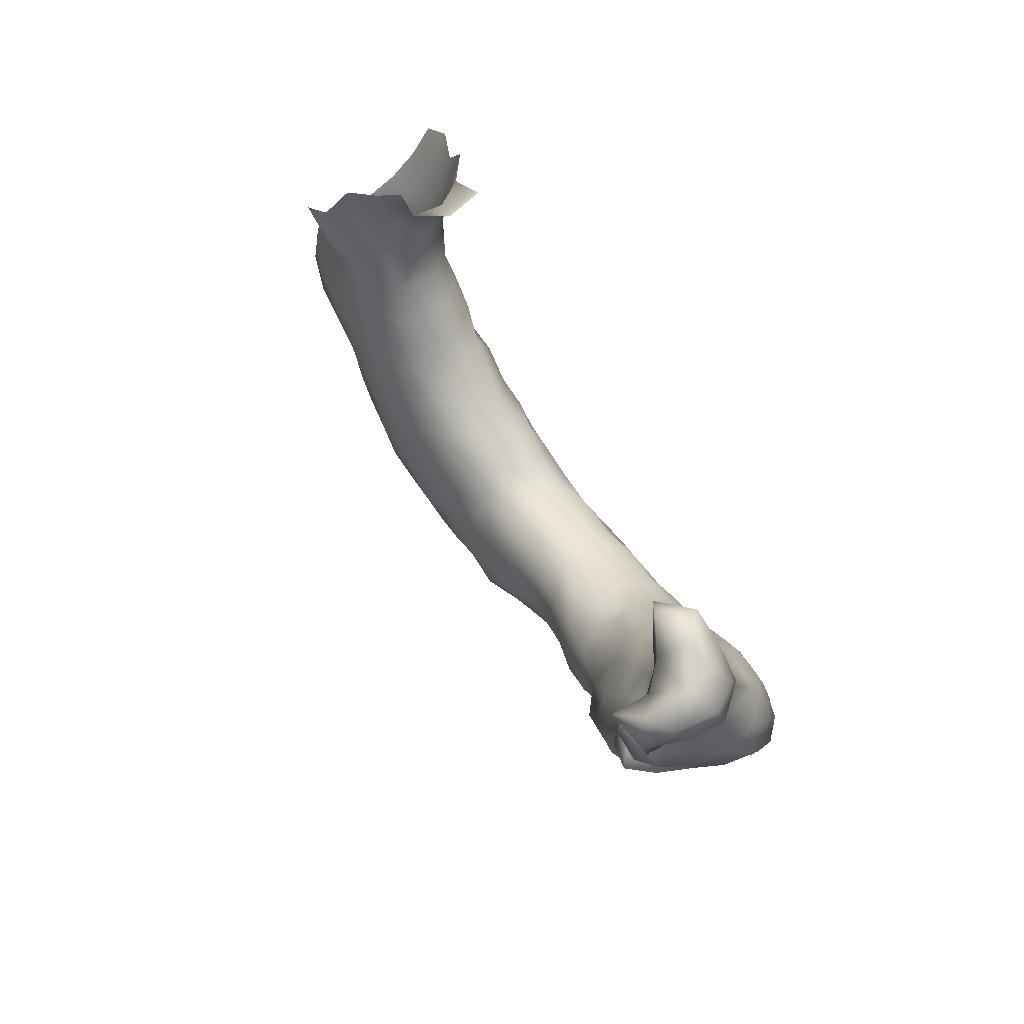
<metadata>
{"format":"obj","ext":"obj","renderer":"f3d","projection":"perspective","resolution":1024,"background":"white","views":[{"elev":35.3,"azim":-79.9,"up":"+Z"}]}
</metadata>
<code>
v -34.55 -83 -17.24
v -34.47 -83.02 -17.79
v -34.06 -83.2 -17.49
v -34.81 -82.66 -17.53
v -34.1 -83.01 -16.99
v -34.46 -82.91 -16.68
v -34.87 -82.61 -16.94
v -34.5 -82.5 -18.02
v -34.14 -82.81 -18.16
v -33.87 -83.17 -17.98
v -33.49 -83.14 -17.64
v -33.66 -82.98 -17.17
v -35.1 -82.23 -17.3
v -34.82 -82.23 -17.81
v -33.92 -82.66 -16.66
v -34.83 -82.71 -16.39
v -34.31 -82.56 -16.29
v -35.32 -82.55 -16.51
v -35.18 -82.2 -16.78
v -34.45 -81.93 -18.18
v -34.11 -82.33 -18.39
v -33.78 -82.79 -18.52
v -33.43 -83.16 -18.2
v -32.98 -83.02 -17.8
v -33.19 -82.82 -17.33
v -33.46 -82.62 -16.87
v -35.19 -81.73 -17.39
v -34.96 -81.82 -17.77
v -33.87 -82.2 -16.39
v -33.46 -82.13 -16.71
v -35.18 -82.74 -16.01
v -34.78 -82.5 -15.88
v -34.38 -82.2 -15.95
v -35.8 -82.2 -16.42
v -35.73 -82.67 -16.21
v -34.79 -81.73 -17.16
v -34.79 -82.02 -16.89
v -35.26 -82.03 -16.39
v -33.86 -81.71 -18
v -33.86 -81.85 -18.39
v -34.74 -81.48 -17.89
v -34.26 -81.49 -17.91
v -33.78 -82.2 -18.79
v -33.48 -82.61 -18.93
v -33.34 -83.04 -18.74
v -32.97 -83.23 -18.39
v -32.61 -83.02 -18.14
v -32.45 -82.67 -17.83
v -32.74 -82.58 -17.46
v -33.06 -82.36 -17.07
v -34.8 -81.26 -17.4
v -33.89 -81.83 -16.58
v -34.33 -81.89 -16.39
v -33.15 -81.85 -17.04
v -33.69 -81.65 -16.98
v -35.54 -82.71 -15.75
v -35.22 -82.48 -15.39
v -34.86 -82.2 -15.47
v -34.79 -82.01 -16.39
v -34.76 -81.72 -15.88
v -36.21 -81.73 -16.4
v -35.73 -81.73 -16.89
v -35.64 -81.63 -16.39
v -36.15 -82.28 -16.18
v -36.06 -82.58 -15.8
v -34.27 -81.77 -16.96
v -35.26 -81.73 -15.89
v -33.48 -81.69 -18.39
v -33.39 -81.73 -17.89
v -33.87 -81.63 -17.48
v -34.33 -81.54 -17.39
v -33.24 -82.29 -19.22
v -33.46 -81.91 -19.09
v -33.86 -81.71 -18.88
v -33 -82.79 -19.22
v -32.89 -83.2 -18.93
v -32.47 -83.15 -18.62
v -32.16 -82.85 -18.27
v -32 -82.41 -17.97
v -32.31 -82.17 -17.6
v -32.72 -82.04 -17.34
v -33.39 -81.61 -17.4
v -32.92 -81.66 -17.57
v -35.74 -82.51 -15.4
v -35.3 -82.22 -14.88
v -35.73 -82.2 -15.09
v -35.16 -81.68 -15.39
v -36.4 -82.13 -15.89
v -36.31 -81.73 -15.8
v -36.2 -81.34 -15.89
v -35.26 -81.74 -16.9
v -35.74 -81.73 -15.89
v -36.15 -82.2 -15.45
v -35.63 -81.8 -15.39
v -33.39 -81.26 -18.55
v -32.92 -81.36 -18.5
v -32.95 -81.53 -18.06
v -32.85 -82.33 -19.51
v -33.07 -81.77 -19.44
v -33.4 -81.43 -19.19
v -33.84 -81.26 -18.89
v -32.5 -82.75 -19.55
v -32.44 -83.02 -19.14
v -32.01 -82.94 -18.78
v -31.7 -82.64 -18.35
v -31.55 -82.15 -18.15
v -31.94 -81.88 -17.89
v -32.43 -81.64 -17.77
v -35.52 -81.73 -14.89
v -35.24 -81.68 -14.86
v -33.39 -81.06 -18.89
v -32.92 -81.05 -18.89
v -32.45 -81.39 -18.27
v -32.46 -81.12 -18.75
v -32.45 -82.3 -19.85
v -32.73 -81.9 -19.78
v -32.97 -81.2 -19.42
v -32.79 -81.41 -19.86
v -32.02 -82.63 -19.77
v -31.94 -82.88 -19.31
v -31.53 -82.79 -18.8
v -31.25 -82.39 -18.52
v -31.51 -81.63 -18.23
v -31.11 -81.89 -18.41
v -31.98 -81.46 -18.19
v -32.55 -80.91 -19.26
v -32 -81.14 -18.6
v -32.07 -80.87 -19.09
v -32.02 -82.16 -20.02
v -32.34 -81.74 -20.09
v -32.55 -80.94 -19.78
v -32.37 -81.24 -20.17
v -31.56 -82.3 -20.03
v -31.51 -82.67 -19.69
v -31.41 -82.81 -19.25
v -31.03 -82.59 -18.94
v -30.79 -82.16 -18.74
v -31.03 -81.37 -18.48
v -31.5 -81.19 -18.5
v -30.65 -81.67 -18.67
v -32.14 -80.67 -19.59
v -31.59 -80.88 -18.9
v -31.66 -80.71 -19.46
v -31.82 -81.73 -20.17
v -31.91 -81.26 -20.34
v -32.05 -80.81 -20.07
v -31.32 -81.89 -20.13
v -31.07 -82.45 -19.92
v -30.96 -82.63 -19.46
v -30.61 -82.32 -19.18
v -30.32 -81.88 -18.96
v -30.53 -81.19 -18.73
v -31.04 -80.92 -18.78
v -30.08 -81.43 -18.88
v -31.63 -80.48 -19.92
v -31.25 -80.73 -19.23
v -31.13 -80.46 -19.68
v -31.4 -81.39 -20.28
v -31.54 -80.87 -20.3
v -30.88 -81.58 -20.14
v -30.86 -82.12 -20.2
v -30.55 -82.37 -19.71
v -30.19 -82.08 -19.36
v -29.79 -81.74 -19.24
v -30.53 -80.75 -18.9
v -30.04 -80.89 -18.93
v -30.81 -80.58 -19.26
v -29.6 -81.23 -19.05
v -31.12 -80.61 -20.17
v -30.79 -80.24 -20.1
v -30.61 -80.24 -19.62
v -30.98 -81.08 -20.28
v -30.41 -81.69 -20.26
v -30.46 -81.19 -20.22
v -30.37 -82.14 -20.11
v -30 -82.09 -19.74
v -29.53 -81.81 -19.7
v -29.27 -81.45 -19.37
v -30.33 -80.4 -19.22
v -29.5 -80.73 -18.99
v -29.89 -80.38 -19.08
v -29.05 -80.97 -19.13
v -30.58 -80.71 -20.35
v -30.33 -79.98 -19.97
v -30.44 -80.25 -20.47
v -30.11 -79.95 -19.47
v -29.91 -81.84 -20.13
v -29.95 -81.39 -20.34
v -30.04 -80.9 -20.43
v -29.44 -81.63 -20.21
v -29.04 -81.52 -19.83
v -28.8 -81.17 -19.51
v -29.39 -80.23 -19.01
v -28.99 -80.44 -19
v -29.73 -79.9 -19.13
v -28.52 -80.69 -19.16
v -29.98 -80.44 -20.55
v -30.06 -79.95 -20.39
v -29.86 -79.7 -19.89
v -29.57 -79.6 -19.45
v -29.51 -81.16 -20.5
v -29.51 -80.68 -20.61
v -29.04 -81.32 -20.29
v -28.61 -81.12 -20.06
v -28.38 -80.94 -19.6
v -29.17 -79.76 -19.02
v -28.61 -80.16 -18.94
v -28.03 -80.58 -19.45
v -28.1 -80.21 -19.08
v -29.53 -80.15 -20.56
v -29.53 -79.7 -20.31
v -29.34 -79.42 -19.89
v -29.16 -79.29 -19.41
v -28.99 -80.91 -20.54
v -29.03 -80.41 -20.63
v -28.52 -80.7 -20.42
v -28.14 -80.77 -20.01
v -28.71 -79.69 -18.83
v -28.9 -79.23 -18.96
v -28.19 -79.77 -18.79
v -27.77 -80.37 -19.84
v -27.63 -80.17 -19.33
v -27.66 -79.8 -18.89
v -29.07 -79.88 -20.62
v -29.04 -79.42 -20.33
v -28.91 -79.06 -19.91
v -28.82 -78.88 -19.34
v -28.56 -80.18 -20.61
v -28.12 -80.32 -20.29
v -28.44 -79.24 -18.7
v -28.53 -78.75 -18.92
v -27.95 -79.32 -18.64
v -27.72 -79.94 -20.15
v -27.4 -79.95 -19.76
v -27.24 -79.78 -19.22
v -27.06 -79.42 -18.85
v -27.48 -79.33 -18.68
v -28.61 -79.62 -20.64
v -28.63 -79.1 -20.44
v -28.5 -78.68 -20.19
v -28.64 -78.65 -19.69
v -28.35 -78.42 -19.26
v -28.14 -79.85 -20.52
v -28.1 -78.77 -18.65
v -28.1 -78.24 -18.8
v -27.67 -78.89 -18.4
v -27.78 -79.51 -20.35
v -27.34 -79.42 -20.12
v -27.1 -79.57 -19.71
v -26.82 -79.41 -19.36
v -26.61 -79.19 -18.98
v -27.17 -78.99 -18.38
v -26.72 -79.02 -18.53
v -28.17 -79.3 -20.6
v -28.15 -78.78 -20.62
v -28.12 -78.32 -20.33
v -28.31 -78.31 -19.79
v -28.01 -77.97 -19.35
v -27.87 -78.43 -18.26
v -27.85 -77.74 -18.85
v -27.86 -77.93 -18.32
v -27.36 -78.62 -18
v -27.66 -79.04 -20.46
v -27.21 -78.86 -20.18
v -26.91 -79.09 -19.83
v -26.56 -78.91 -19.44
v -26.3 -78.81 -18.93
v -26.82 -78.72 -18.05
v -26.34 -78.72 -18.4
v -27.63 -78.54 -20.52
v -27.64 -78.05 -20.29
v -27.99 -78 -19.9
v -27.63 -77.53 -19.34
v -27.67 -77.67 -19.83
v -27.54 -78.17 -17.85
v -27.51 -77.27 -18.88
v -27.7 -77.43 -18.37
v -27.65 -77.67 -17.84
v -26.97 -78.35 -17.64
v -27.17 -78.36 -20.29
v -26.73 -78.58 -19.9
v -26.44 -78.42 -19.39
v -26.09 -78.36 -18.97
v -26.38 -78.5 -17.91
v -26.04 -78.31 -18.44
v -27.23 -77.78 -20.16
v -27.25 -77.36 -19.82
v -27.26 -77.09 -19.37
v -27.29 -77.95 -17.4
v -27.16 -76.83 -18.91
v -27.36 -77 -18.4
v -27.49 -77.16 -17.89
v -27.4 -77.44 -17.4
v -26.8 -78.07 -17.14
v -26.43 -78.25 -17.47
v -26.8 -78.1 -20.11
v -26.42 -78.06 -19.8
v -26.08 -77.97 -19.4
v -25.81 -77.93 -18.93
v -26.14 -78.03 -17.98
v -25.84 -77.83 -18.41
v -26.74 -77.58 -20.01
v -26.76 -77.12 -19.75
v -26.79 -76.76 -19.37
v -27.05 -77.64 -16.95
v -26.75 -76.46 -18.92
v -27.04 -76.58 -18.42
v -27.21 -76.67 -17.91
v -27.37 -76.9 -17.41
v -27.3 -77.2 -16.91
v -26.58 -77.83 -16.66
v -26.22 -77.97 -17.03
v -26.05 -77.87 -17.5
v -26.26 -77.52 -19.77
v -25.87 -77.47 -19.39
v -25.62 -77.45 -18.91
v -25.85 -77.56 -17.89
v -25.59 -77.42 -18.36
v -26.26 -77.01 -19.56
v -26.27 -76.58 -19.2
v -26.92 -77.48 -16.4
v -26.68 -76.25 -18.43
v -26.25 -76.2 -18.75
v -26.83 -76.24 -17.92
v -27.09 -76.44 -17.42
v -27.26 -76.63 -16.93
v -27.25 -77 -16.46
v -26 -77.62 -16.72
v -26.31 -77.65 -16.24
v -25.84 -77.46 -17.27
v -25.85 -76.95 -19.21
v -25.62 -76.95 -18.73
v -25.61 -77.12 -17.74
v -25.49 -76.98 -18.24
v -25.82 -76.47 -18.86
v -27.04 -77.17 -15.96
v -26.59 -77.43 -15.88
v -26.32 -75.98 -18.2
v -25.82 -76.07 -18.37
v -26.78 -76.05 -17.39
v -26.4 -75.86 -17.71
v -26.95 -76.15 -16.89
v -27.16 -76.39 -16.46
v -27.24 -76.73 -16.03
v -25.68 -77.16 -16.77
v -25.78 -77.4 -16.27
v -26.06 -77.38 -15.79
v -25.59 -76.98 -17.24
v -25.54 -76.47 -18.38
v -25.35 -76.65 -17.92
v -25.35 -76.59 -17.45
v -26.83 -77.18 -15.47
v -27.16 -76.73 -15.51
v -26.3 -77.28 -15.34
v -25.86 -75.83 -17.86
v -25.43 -76.13 -17.85
v -26.44 -75.75 -17.18
v -25.98 -75.63 -17.34
v -26.85 -75.93 -16.29
v -26.6 -75.77 -16.72
v -27.15 -76.27 -15.93
v -25.34 -76.65 -16.85
v -25.46 -76.93 -16.35
v -25.67 -77.06 -15.83
v -25.79 -77.03 -15.31
v -25.25 -76.17 -17.21
v -26.65 -77.26 -14.94
v -27.07 -76.96 -15.06
v -27.2 -76.22 -15.38
v -27.24 -76.52 -14.87
v -26.09 -77.21 -14.81
v -25.5 -75.77 -17.39
v -26.13 -75.44 -16.82
v -25.62 -75.39 -16.93
v -26.92 -75.91 -15.72
v -26.38 -75.47 -16.34
v -26.55 -75.64 -15.87
v -25.06 -76.14 -16.72
v -25.2 -76.47 -16.31
v -25.39 -76.67 -15.83
v -25.4 -76.59 -15.31
v -25.56 -76.88 -14.84
v -25.15 -75.65 -16.93
v -26.62 -77.35 -14.45
v -27.13 -77.09 -14.58
v -26.85 -75.73 -15.26
v -27.17 -75.99 -14.94
v -27.24 -76.56 -14.31
v -27.18 -76.07 -14.44
v -26.16 -77.36 -14.23
v -25.72 -77.13 -14.42
v -25.87 -75.13 -16.39
v -25.32 -75.23 -16.49
v -26.24 -75.23 -15.87
v -26.38 -75.5 -15.36
v -24.93 -76.02 -16.2
v -24.91 -75.58 -16.43
v -25.12 -76.26 -15.76
v -25.03 -76.13 -15.26
v -25.16 -76.52 -14.79
v -25.3 -76.84 -14.26
v -27 -77.4 -14.08
v -26.56 -77.53 -13.89
v -27.38 -77.04 -14.11
v -27.23 -75.62 -14.74
v -26.72 -75.44 -14.82
v -27.28 -75.64 -14.23
v -27.42 -76.48 -13.8
v -27.28 -76 -13.86
v -26.12 -77.51 -13.64
v -25.71 -77.26 -13.92
v -25.82 -75.01 -15.83
v -25.38 -75.05 -15.97
v -24.99 -75.31 -15.96
v -25.99 -75.11 -15.33
v -26.25 -75.25 -14.86
v -24.88 -75.76 -15.73
v -24.7 -75.65 -15.25
v -24.78 -76.1 -14.8
v -24.89 -76.47 -14.32
v -25.3 -77.11 -13.72
v -24.92 -76.75 -13.82
v -26.92 -77.96 -13.87
v -27.45 -77.63 -14.02
v -27.61 -76.92 -13.66
v -26.93 -75.26 -14.35
f 2 3 1
f 1 4 2
f 1 3 5
f 6 1 5
f 7 1 6
f 4 1 7
f 9 2 8
f 9 10 2
f 3 2 10
f 2 4 8
f 3 10 11
f 11 12 3
f 12 5 3
f 14 4 13
f 4 14 8
f 13 4 7
f 5 12 15
f 15 6 5
f 7 6 16
f 16 6 17
f 15 17 6
f 7 18 19
f 7 19 13
f 18 7 16
f 20 8 14
f 21 9 8
f 21 8 20
f 9 22 10
f 9 21 22
f 10 23 11
f 22 23 10
f 24 11 23
f 25 12 11
f 11 24 25
f 12 25 26
f 15 12 26
f 28 13 27
f 14 13 28
f 19 27 13
f 14 28 20
f 15 29 17
f 15 30 29
f 26 30 15
f 16 31 18
f 16 32 31
f 17 32 16
f 33 32 17
f 33 17 29
f 18 34 19
f 35 34 18
f 35 18 31
f 19 36 27
f 37 36 19
f 38 19 34
f 37 19 38
f 39 40 20
f 40 21 20
f 20 41 42
f 20 28 41
f 39 20 42
f 43 22 21
f 40 43 21
f 44 45 22
f 22 45 23
f 22 43 44
f 23 45 46
f 46 24 23
f 47 24 46
f 24 47 48
f 25 24 49
f 48 49 24
f 49 50 25
f 50 26 25
f 30 26 50
f 51 28 27
f 36 51 27
f 51 41 28
f 52 53 29
f 52 29 30
f 29 53 33
f 30 50 54
f 55 30 54
f 30 55 52
f 56 35 31
f 57 56 31
f 32 57 31
f 57 32 58
f 33 58 32
f 53 59 33
f 59 60 33
f 60 58 33
f 62 34 61
f 62 63 34
f 38 34 63
f 34 35 64
f 61 34 64
f 65 35 56
f 64 35 65
f 37 66 36
f 66 51 36
f 37 38 59
f 37 59 53
f 37 53 66
f 38 63 67
f 67 59 38
f 39 68 40
f 68 39 69
f 42 70 39
f 39 70 69
f 68 43 40
f 41 71 42
f 41 51 71
f 42 71 70
f 72 44 43
f 72 43 73
f 43 74 73
f 43 68 74
f 45 44 75
f 72 75 44
f 76 45 75
f 46 45 76
f 77 46 76
f 47 46 77
f 47 77 78
f 78 48 47
f 79 48 78
f 48 80 49
f 48 79 80
f 81 49 80
f 81 50 49
f 50 81 54
f 71 51 66
f 66 53 52
f 66 52 55
f 82 55 54
f 54 81 83
f 82 54 83
f 70 66 55
f 70 55 82
f 65 56 84
f 57 84 56
f 85 86 57
f 57 86 84
f 85 57 58
f 58 60 67
f 87 58 67
f 85 58 87
f 67 60 59
f 62 61 63
f 61 88 89
f 61 64 88
f 90 61 89
f 90 63 61
f 63 62 91
f 63 91 62
f 63 92 67
f 92 63 90
f 88 64 65
f 88 65 93
f 65 84 93
f 70 71 66
f 94 67 92
f 94 87 67
f 68 95 74
f 68 96 95
f 68 69 97
f 68 97 96
f 69 70 82
f 69 83 97
f 69 82 83
f 98 75 72
f 98 72 99
f 72 73 99
f 74 100 73
f 73 100 99
f 74 101 100
f 95 101 74
f 75 102 103
f 75 98 102
f 75 103 76
f 76 103 77
f 104 77 103
f 78 77 104
f 105 78 104
f 78 105 79
f 105 106 79
f 79 106 107
f 107 80 79
f 80 108 81
f 108 80 107
f 108 83 81
f 83 108 97
f 93 84 86
f 109 86 85
f 85 87 110
f 85 110 109
f 93 86 94
f 94 86 109
f 110 87 94
f 93 89 88
f 89 93 92
f 92 90 89
f 93 94 92
f 110 94 109
f 101 95 111
f 112 95 96
f 112 111 95
f 114 96 113
f 114 112 96
f 96 97 113
f 113 97 108
f 102 98 115
f 116 98 99
f 116 115 98
f 117 118 99
f 116 99 118
f 99 100 117
f 101 111 100
f 117 100 111
f 120 102 119
f 120 103 102
f 115 119 102
f 120 104 103
f 104 120 121
f 121 105 104
f 105 121 122
f 122 106 105
f 106 123 107
f 123 106 124
f 124 106 122
f 125 108 107
f 107 123 125
f 113 108 125
f 112 117 111
f 114 126 112
f 112 126 117
f 127 113 125
f 127 114 113
f 126 114 128
f 114 127 128
f 115 129 119
f 116 130 115
f 115 130 129
f 118 130 116
f 131 118 117
f 126 131 117
f 132 130 118
f 118 131 132
f 133 119 129
f 133 134 119
f 134 120 119
f 135 120 134
f 121 120 135
f 136 121 135
f 136 122 121
f 137 122 136
f 122 137 124
f 139 123 138
f 125 123 139
f 124 138 123
f 137 140 124
f 138 124 140
f 139 127 125
f 141 131 126
f 141 126 128
f 127 142 128
f 142 127 139
f 143 128 142
f 141 128 143
f 129 130 144
f 129 144 133
f 144 130 145
f 130 132 145
f 131 146 132
f 131 141 146
f 132 146 145
f 148 133 147
f 148 134 133
f 133 144 147
f 149 135 134
f 134 148 149
f 149 136 135
f 136 150 137
f 136 149 150
f 137 150 151
f 151 140 137
f 138 140 152
f 138 153 139
f 153 138 152
f 153 142 139
f 140 151 154
f 140 154 152
f 155 146 141
f 141 143 155
f 143 142 156
f 142 153 156
f 143 156 157
f 143 157 155
f 147 144 158
f 144 145 158
f 145 146 159
f 145 159 158
f 159 146 155
f 161 147 160
f 148 147 161
f 147 158 160
f 162 148 161
f 162 149 148
f 150 149 162
f 150 162 163
f 163 151 150
f 164 151 163
f 154 151 164
f 153 152 165
f 154 166 152
f 166 165 152
f 156 153 167
f 165 167 153
f 168 154 164
f 166 154 168
f 159 155 169
f 155 157 169
f 167 157 156
f 157 170 169
f 170 157 171
f 157 167 171
f 160 158 172
f 158 159 172
f 172 159 169
f 161 160 173
f 173 160 174
f 160 172 174
f 162 161 175
f 175 161 173
f 176 162 175
f 163 162 176
f 163 176 164
f 164 176 177
f 177 178 164
f 164 178 168
f 165 179 167
f 179 165 166
f 180 166 168
f 179 166 181
f 181 166 180
f 167 179 171
f 182 168 178
f 180 168 182
f 172 169 183
f 170 183 169
f 171 184 170
f 185 183 170
f 170 184 185
f 186 184 171
f 186 171 179
f 174 172 183
f 187 175 173
f 173 174 188
f 173 188 187
f 183 189 174
f 174 189 188
f 176 175 187
f 177 176 187
f 177 187 190
f 191 177 190
f 178 177 191
f 192 178 191
f 178 192 182
f 181 186 179
f 193 181 180
f 194 180 182
f 193 180 194
f 195 186 181
f 195 181 193
f 182 192 196
f 194 182 196
f 189 183 197
f 183 185 197
f 185 184 198
f 184 199 198
f 184 186 199
f 197 185 198
f 199 186 200
f 186 195 200
f 188 190 187
f 188 201 190
f 188 189 201
f 201 189 202
f 189 197 202
f 203 190 201
f 191 190 203
f 203 204 191
f 204 192 191
f 192 204 205
f 205 196 192
f 206 193 194
f 195 193 206
f 194 196 207
f 194 207 206
f 206 200 195
f 196 205 208
f 196 209 207
f 208 209 196
f 202 197 210
f 197 198 210
f 198 211 210
f 211 198 199
f 199 212 211
f 199 200 212
f 212 200 213
f 213 200 206
f 201 202 214
f 201 214 203
f 202 210 215
f 202 215 214
f 204 203 214
f 216 204 214
f 216 217 204
f 204 217 205
f 208 205 217
f 207 218 206
f 219 206 218
f 213 206 219
f 218 207 220
f 207 209 220
f 221 208 217
f 208 221 222
f 222 209 208
f 220 209 223
f 209 222 223
f 210 211 224
f 210 224 215
f 224 211 225
f 211 212 225
f 226 225 212
f 212 213 226
f 226 213 227
f 219 227 213
f 214 215 216
f 216 215 228
f 215 224 228
f 217 216 229
f 228 229 216
f 221 217 229
f 218 230 219
f 230 218 220
f 219 231 227
f 219 230 231
f 232 230 220
f 232 220 223
f 229 233 221
f 221 233 234
f 234 222 221
f 234 235 222
f 222 235 223
f 236 223 235
f 232 223 237
f 223 236 237
f 228 224 238
f 224 225 238
f 225 239 238
f 225 226 239
f 226 240 239
f 240 226 241
f 226 227 241
f 241 227 242
f 227 231 242
f 243 228 238
f 229 228 243
f 233 229 243
f 244 230 232
f 231 230 244
f 242 231 245
f 244 245 231
f 246 232 237
f 244 232 246
f 243 247 233
f 248 233 247
f 234 233 248
f 249 234 248
f 234 249 235
f 249 250 235
f 236 235 250
f 236 250 251
f 236 252 237
f 252 236 253
f 236 251 253
f 252 246 237
f 243 238 254
f 238 239 254
f 239 255 254
f 240 255 239
f 256 255 240
f 240 241 257
f 257 256 240
f 242 257 241
f 257 242 258
f 258 242 245
f 243 254 247
f 246 259 244
f 244 259 245
f 258 245 260
f 260 245 261
f 261 245 259
f 246 262 259
f 246 252 262
f 247 254 263
f 247 263 248
f 264 248 263
f 248 265 249
f 248 264 265
f 265 250 249
f 250 265 266
f 251 250 266
f 251 266 267
f 267 253 251
f 262 252 268
f 252 253 268
f 269 253 267
f 268 253 269
f 263 254 255
f 255 256 270
f 255 270 263
f 270 256 271
f 257 272 256
f 272 271 256
f 272 257 258
f 273 274 258
f 258 274 272
f 260 273 258
f 259 275 261
f 275 259 262
f 276 273 260
f 277 276 260
f 261 277 260
f 275 278 261
f 277 261 278
f 262 279 275
f 268 279 262
f 270 264 263
f 280 264 270
f 264 281 265
f 264 280 281
f 265 281 266
f 266 281 282
f 282 267 266
f 267 282 283
f 269 267 283
f 268 269 284
f 279 268 284
f 285 269 283
f 284 269 285
f 280 270 271
f 271 286 280
f 272 274 271
f 271 274 286
f 274 273 287
f 288 287 273
f 288 273 276
f 274 287 286
f 279 289 275
f 275 289 278
f 290 288 276
f 276 291 290
f 276 277 291
f 291 277 292
f 292 277 278
f 289 293 278
f 278 293 292
f 289 279 294
f 279 284 295
f 294 279 295
f 281 280 296
f 296 280 286
f 281 296 297
f 297 282 281
f 298 282 297
f 282 298 283
f 298 299 283
f 283 299 285
f 284 285 300
f 295 284 300
f 299 301 285
f 300 285 301
f 286 287 302
f 286 302 296
f 302 287 303
f 288 303 287
f 288 304 303
f 290 304 288
f 289 305 293
f 289 294 305
f 290 306 304
f 306 290 307
f 290 291 307
f 308 307 291
f 291 292 308
f 292 293 309
f 309 308 292
f 293 310 309
f 293 305 310
f 294 311 305
f 312 294 295
f 294 312 311
f 313 295 300
f 312 295 313
f 296 302 297
f 297 302 314
f 314 298 297
f 315 298 314
f 299 298 315
f 299 315 316
f 301 299 316
f 301 317 300
f 300 317 313
f 318 301 316
f 317 301 318
f 314 302 303
f 314 303 319
f 319 303 304
f 319 304 320
f 306 320 304
f 321 310 305
f 305 311 321
f 322 306 307
f 320 306 323
f 322 323 306
f 324 307 308
f 324 322 307
f 325 308 309
f 325 324 308
f 326 325 309
f 310 326 309
f 327 310 321
f 326 310 327
f 311 312 328
f 329 321 311
f 328 329 311
f 330 328 312
f 313 330 312
f 317 330 313
f 319 315 314
f 331 315 319
f 315 331 316
f 331 332 316
f 318 316 332
f 317 318 333
f 330 317 333
f 318 332 334
f 333 318 334
f 331 319 320
f 331 320 335
f 335 320 323
f 321 336 327
f 321 337 336
f 321 329 337
f 322 338 323
f 322 324 338
f 323 339 335
f 338 339 323
f 340 324 325
f 341 338 324
f 324 340 341
f 340 325 342
f 325 326 342
f 326 327 343
f 326 343 342
f 327 336 344
f 327 344 343
f 328 330 345
f 329 328 346
f 346 328 345
f 347 329 346
f 337 329 347
f 348 330 333
f 330 348 345
f 331 335 332
f 349 332 335
f 334 332 349
f 350 333 334
f 333 351 348
f 351 333 350
f 349 350 334
f 335 339 349
f 337 352 336
f 336 352 353
f 336 353 344
f 337 354 352
f 354 337 347
f 338 341 355
f 338 355 339
f 356 349 339
f 339 355 356
f 341 340 357
f 342 357 340
f 357 358 341
f 341 358 355
f 342 343 359
f 342 360 357
f 342 359 360
f 343 344 361
f 343 361 359
f 361 344 353
f 348 362 345
f 346 345 363
f 362 363 345
f 364 346 363
f 347 346 364
f 354 347 365
f 365 347 364
f 351 362 348
f 350 349 356
f 350 356 351
f 356 366 351
f 362 351 366
f 352 367 368
f 352 368 353
f 367 352 354
f 361 353 369
f 353 368 370
f 353 370 369
f 367 354 371
f 371 354 365
f 355 372 356
f 355 358 372
f 366 356 372
f 360 373 357
f 358 357 373
f 374 358 373
f 372 358 374
f 375 359 361
f 360 359 376
f 376 359 377
f 359 375 377
f 376 373 360
f 369 375 361
f 362 366 378
f 363 362 379
f 378 379 362
f 363 380 364
f 380 363 379
f 364 380 365
f 380 381 365
f 371 365 382
f 365 381 382
f 366 383 378
f 372 383 366
f 367 384 385
f 368 367 385
f 384 367 371
f 368 385 370
f 386 375 369
f 369 370 387
f 386 369 387
f 370 385 388
f 389 370 388
f 389 387 370
f 384 371 390
f 391 371 382
f 390 371 391
f 383 372 374
f 376 392 373
f 373 392 374
f 392 393 374
f 374 393 383
f 375 386 377
f 392 376 394
f 376 377 394
f 377 386 395
f 377 395 394
f 378 396 379
f 383 397 378
f 397 396 378
f 379 398 380
f 379 396 398
f 381 380 398
f 381 398 399
f 381 400 382
f 399 400 381
f 391 382 401
f 400 401 382
f 393 397 383
f 385 384 402
f 384 403 402
f 403 384 390
f 385 404 388
f 385 402 404
f 405 386 387
f 405 406 386
f 406 395 386
f 387 407 405
f 387 389 407
f 388 408 409
f 388 409 389
f 408 388 404
f 389 409 407
f 410 403 390
f 411 390 391
f 410 390 411
f 391 401 411
f 412 392 394
f 392 412 413
f 392 413 393
f 414 397 393
f 393 413 414
f 394 395 415
f 415 412 394
f 395 406 416
f 395 416 415
f 417 396 397
f 398 396 417
f 397 414 417
f 399 398 417
f 418 399 417
f 399 419 400
f 399 418 419
f 401 400 420
f 419 420 400
f 401 421 411
f 401 422 421
f 401 420 422
f 402 423 424
f 404 402 424
f 402 403 423
f 408 404 425
f 407 426 405
f 405 426 406

</code>
